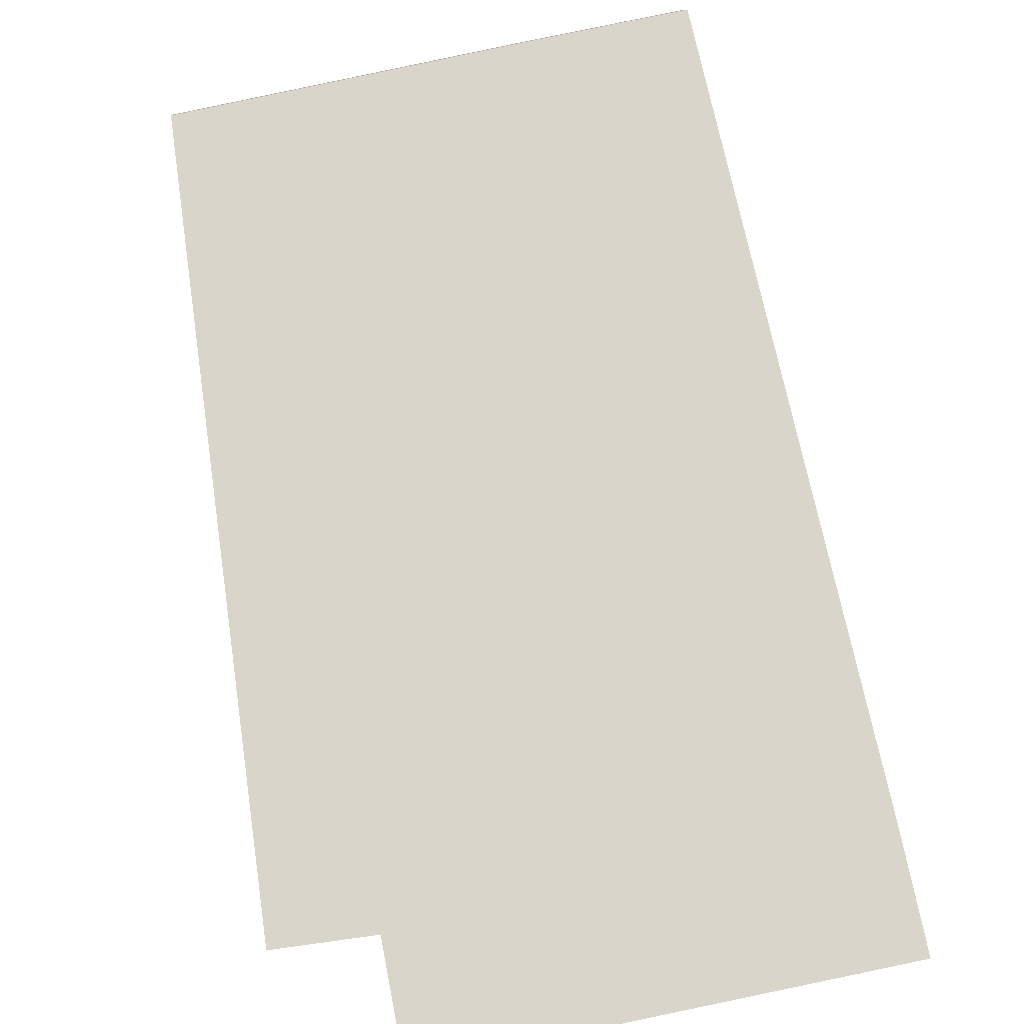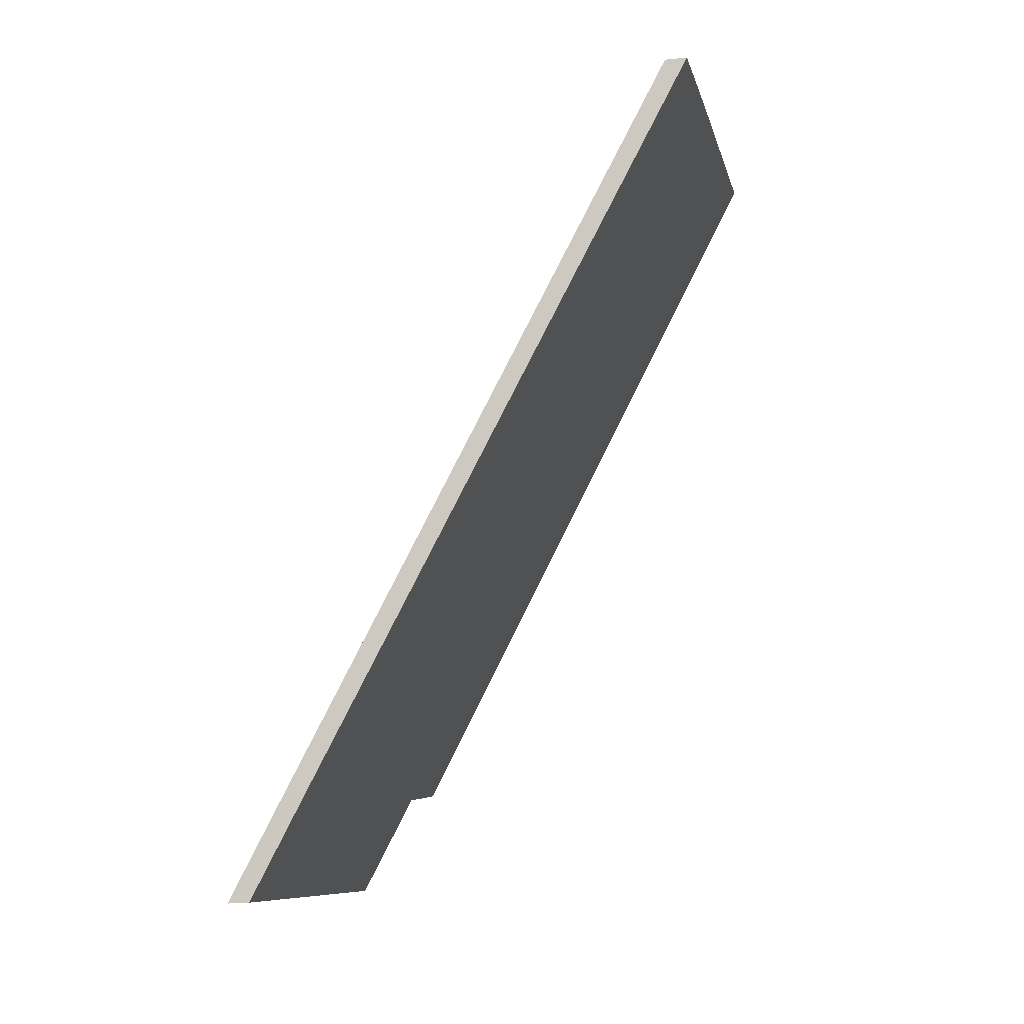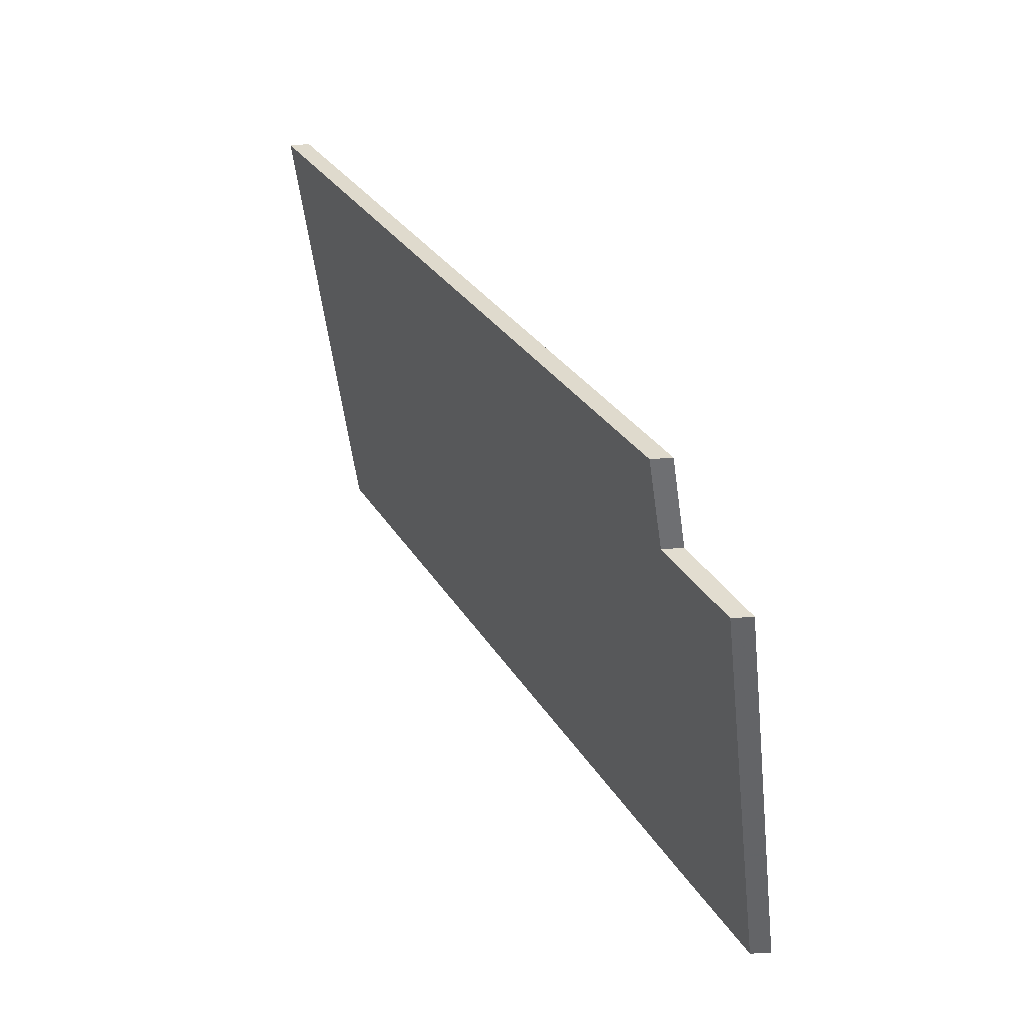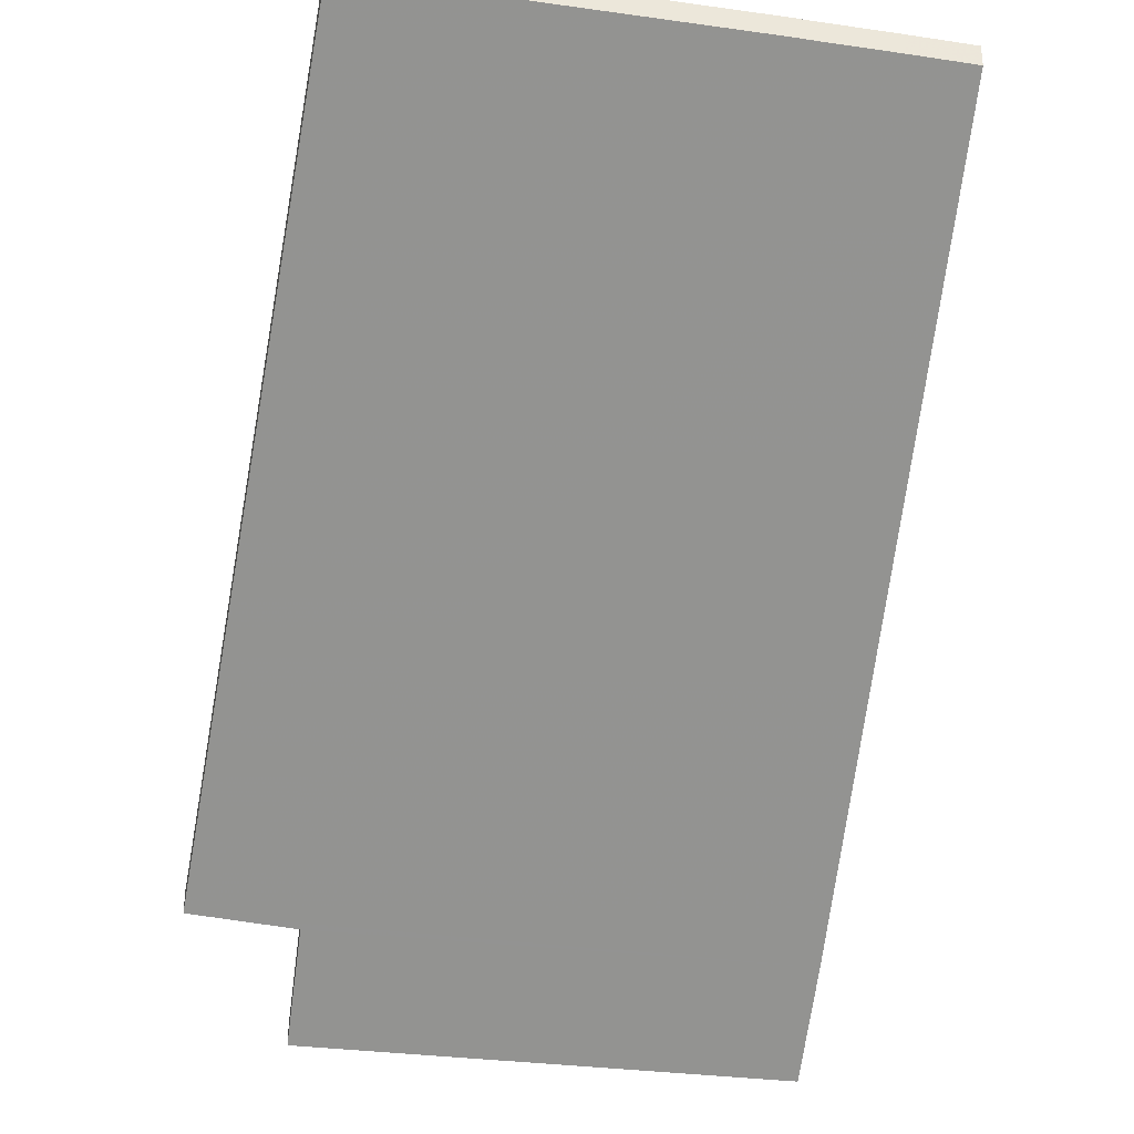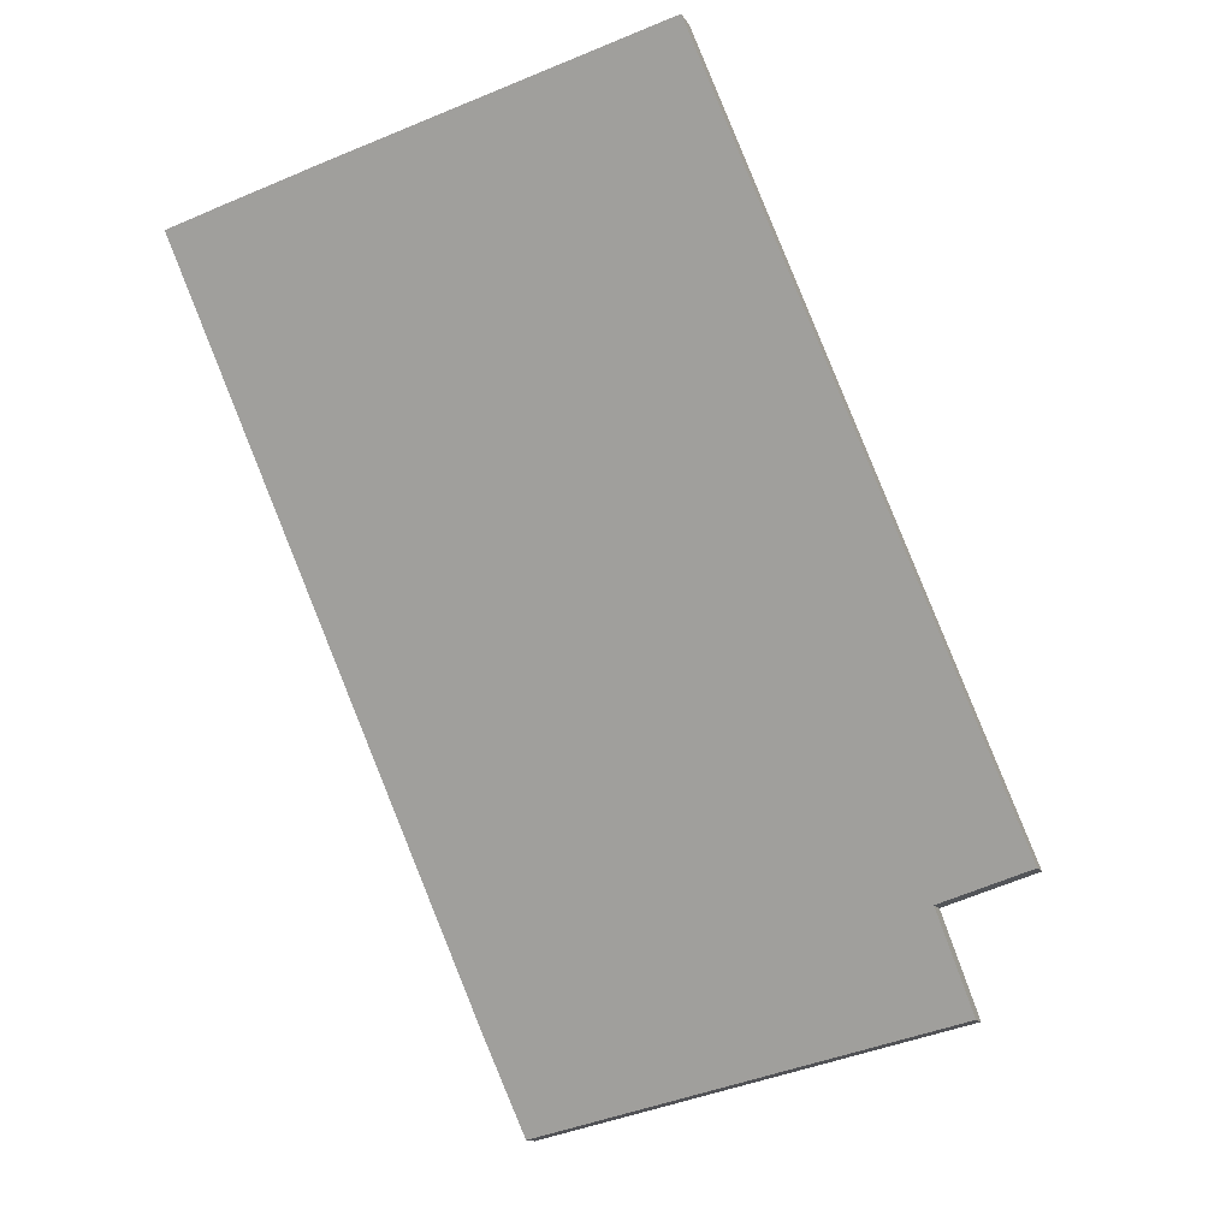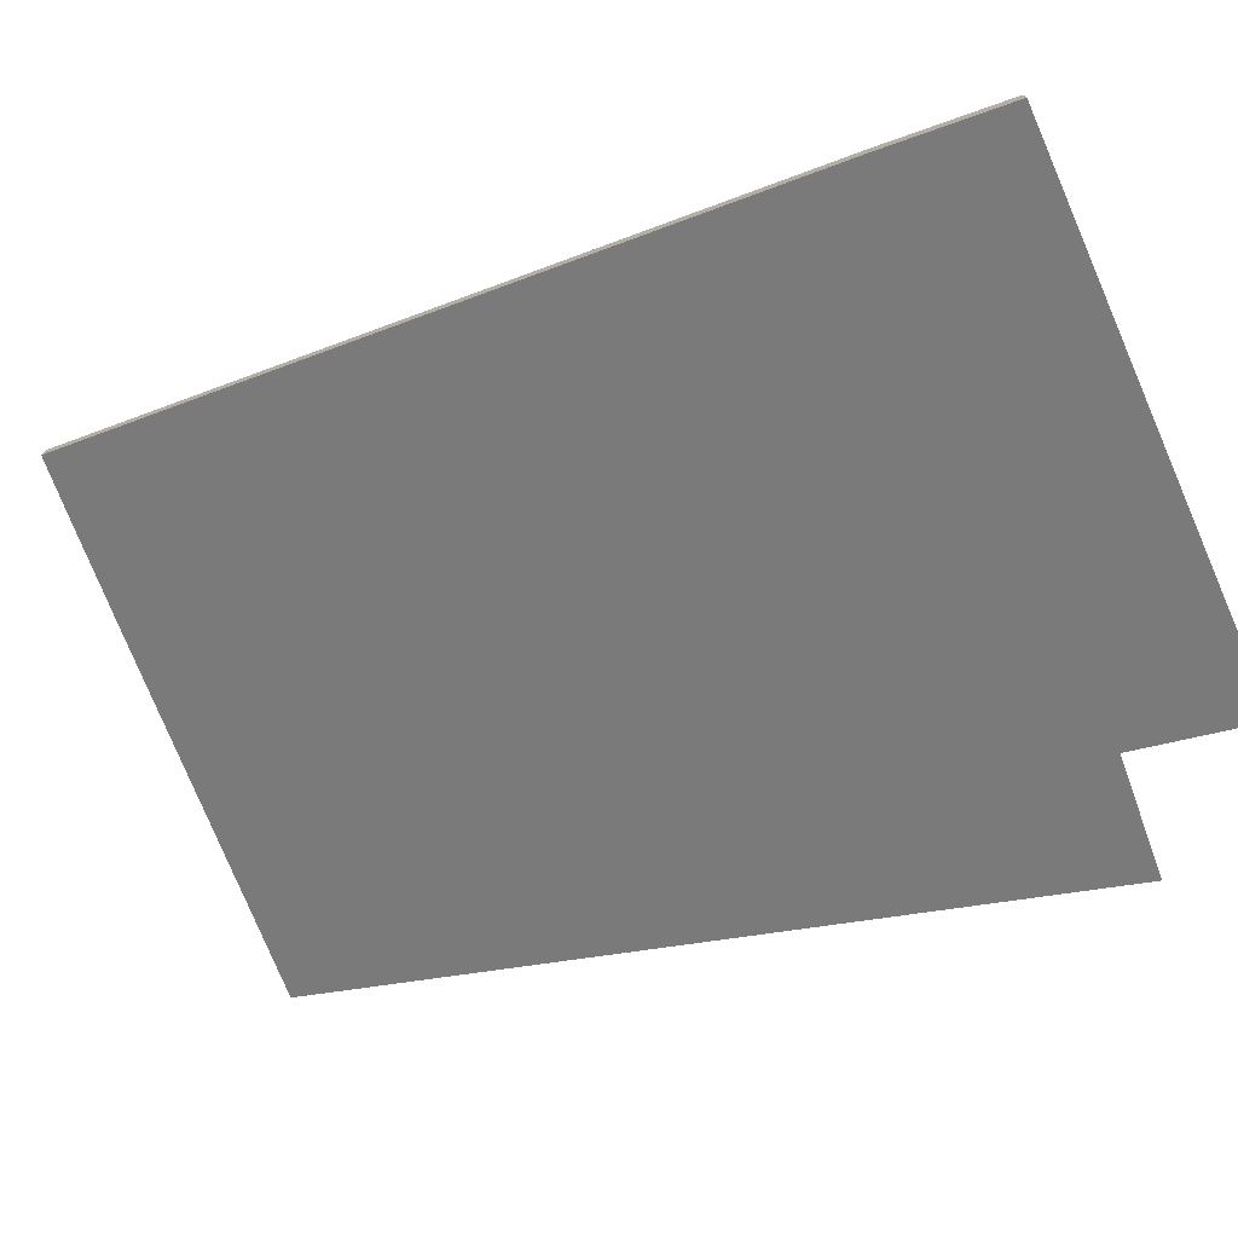
<metadata>
{"format":"obj","ext":"obj","renderer":"f3d","projection":"perspective","resolution":1024,"background":"white","views":[{"elev":-78.5,"azim":25.5,"up":"+Y"},{"elev":-21.4,"azim":100.6,"up":"+Z"},{"elev":-38.5,"azim":-83.8,"up":"+Z"},{"elev":-36.5,"azim":4.0,"up":"+Y"},{"elev":-13.9,"azim":-159.8,"up":"+Z"},{"elev":-76.0,"azim":126.1,"up":"+Y"}]}
</metadata>
<code>
v 1.669 -0.02146 -0.02968
v 1.705 -0.02186 -0.03839
v 1.705 -0.02187 -0.03841
v 1.713 -0.02199 -0.04045
v 1.718 -0.02209 -0.04197
v 1.65 -0.062 -0.09727
v 1.704 -0.06228 -0.1101
v 1.66 -0.06236 -0.1001
v 1.657 -0.0682 -0.11
v 1.702 -0.0682 -0.12
v 1.705 -0.02402 -0.03841
v 1.705 -0.02401 -0.03839
v 1.669 -0.02361 -0.02968
v 1.713 -0.02414 -0.04045
v 1.718 -0.02424 -0.04197
v 1.65 -0.06415 -0.09727
v 1.704 -0.06443 -0.1101
v 1.66 -0.06451 -0.1001
v 1.702 -0.07035 -0.12
v 1.657 -0.07035 -0.11
v 1.718 -0.02424 -0.04197
v 1.704 -0.06443 -0.1101
v 1.704 -0.06228 -0.1101
v 1.718 -0.02209 -0.04197
v 1.713 -0.02414 -0.04045
v 1.718 -0.02424 -0.04197
v 1.718 -0.02209 -0.04197
v 1.713 -0.02199 -0.04045
v 1.705 -0.02402 -0.03841
v 1.713 -0.02414 -0.04045
v 1.713 -0.02199 -0.04045
v 1.705 -0.02187 -0.03841
v 1.705 -0.02401 -0.03839
v 1.705 -0.02402 -0.03841
v 1.705 -0.02187 -0.03841
v 1.705 -0.02186 -0.03839
v 1.669 -0.02361 -0.02968
v 1.705 -0.02401 -0.03839
v 1.705 -0.02186 -0.03839
v 1.669 -0.02146 -0.02968
v 1.65 -0.06415 -0.09727
v 1.669 -0.02361 -0.02968
v 1.669 -0.02146 -0.02968
v 1.65 -0.062 -0.09727
v 1.66 -0.06451 -0.1001
v 1.65 -0.06415 -0.09727
v 1.65 -0.062 -0.09727
v 1.66 -0.06236 -0.1001
v 1.657 -0.07035 -0.11
v 1.66 -0.06451 -0.1001
v 1.66 -0.06236 -0.1001
v 1.657 -0.0682 -0.11
v 1.702 -0.07035 -0.12
v 1.657 -0.07035 -0.11
v 1.657 -0.0682 -0.11
v 1.702 -0.0682 -0.12
v 1.704 -0.06443 -0.1101
v 1.702 -0.07035 -0.12
v 1.702 -0.0682 -0.12
v 1.704 -0.06228 -0.1101
f 1 2 3
f 1 3 4
f 1 4 5
f 6 1 5
f 6 5 7
f 8 6 7
f 9 8 10
f 10 8 7
f 11 12 13
f 14 11 13
f 15 14 13
f 15 13 16
f 17 15 16
f 17 16 18
f 19 17 18
f 19 18 20
f 21 22 23
f 21 23 24
f 25 26 27
f 25 27 28
f 29 30 31
f 29 31 32
f 33 34 35
f 33 35 36
f 37 38 39
f 37 39 40
f 41 42 43
f 41 43 44
f 45 46 47
f 45 47 48
f 49 50 51
f 49 51 52
f 53 54 55
f 53 55 56
f 57 58 59
f 57 59 60

</code>
